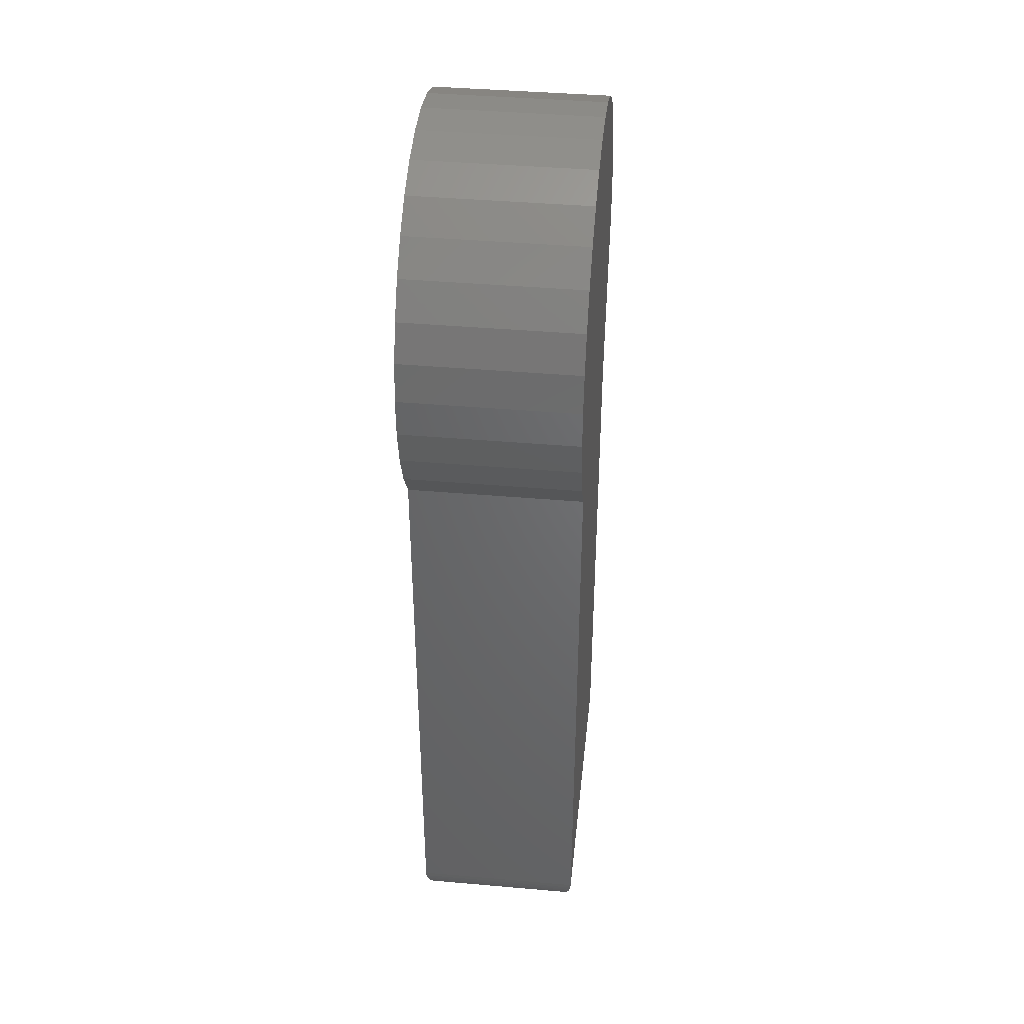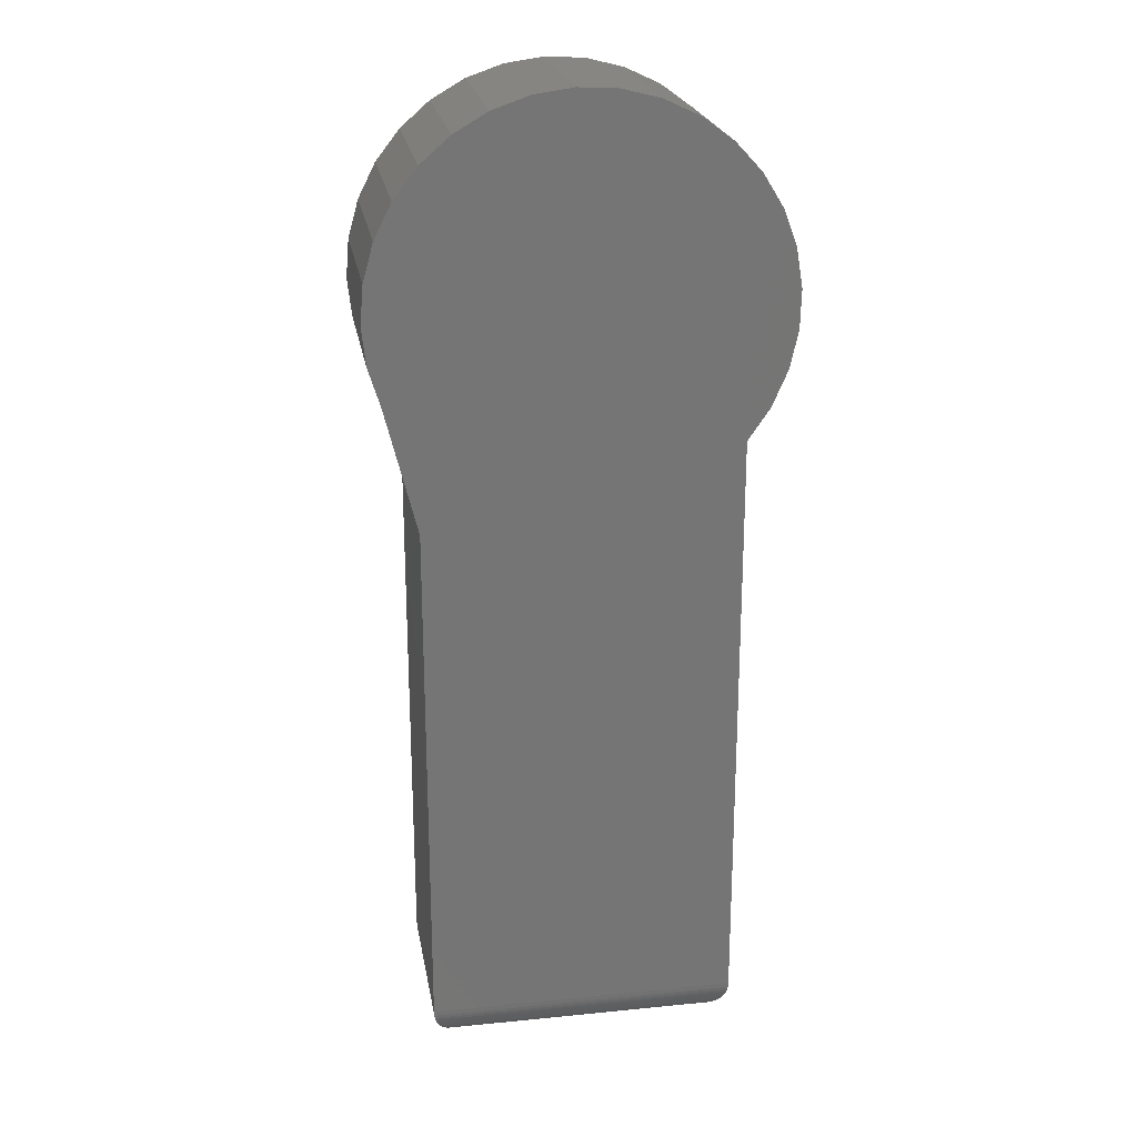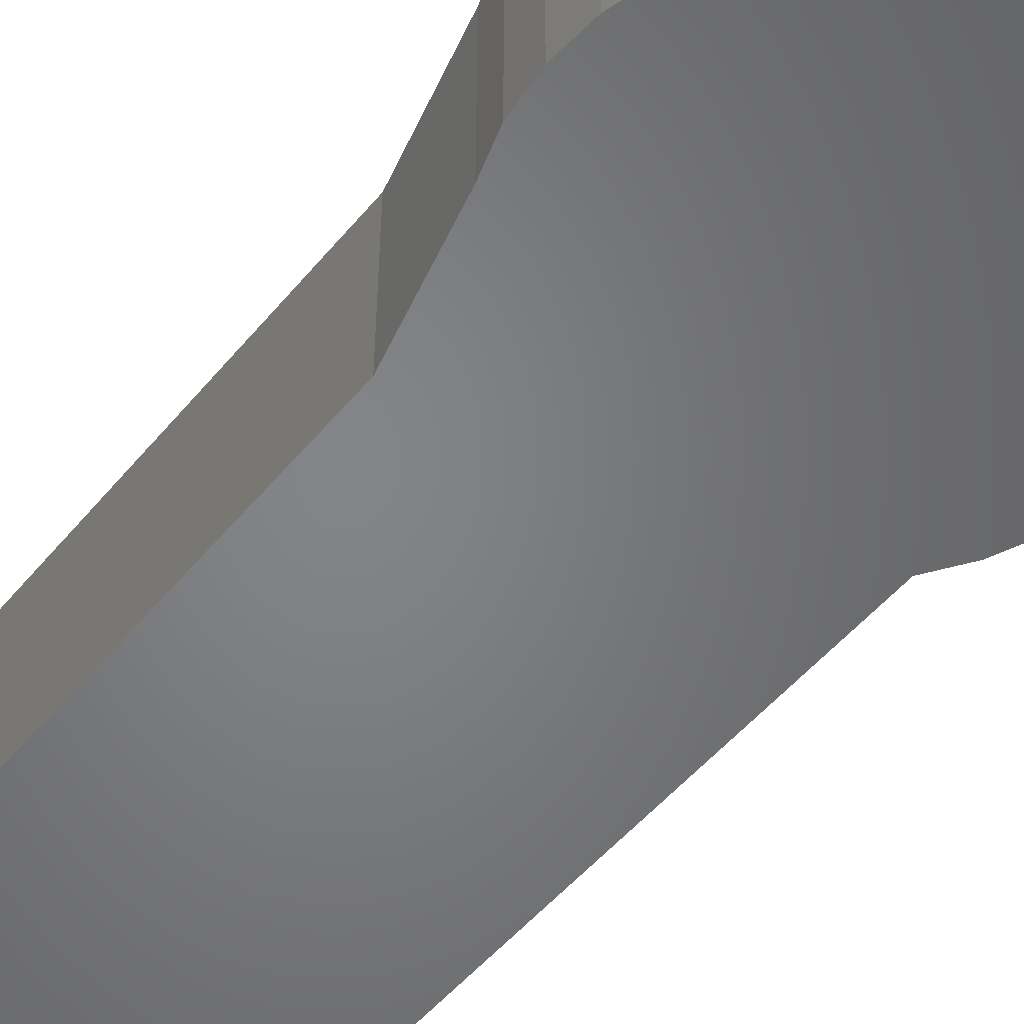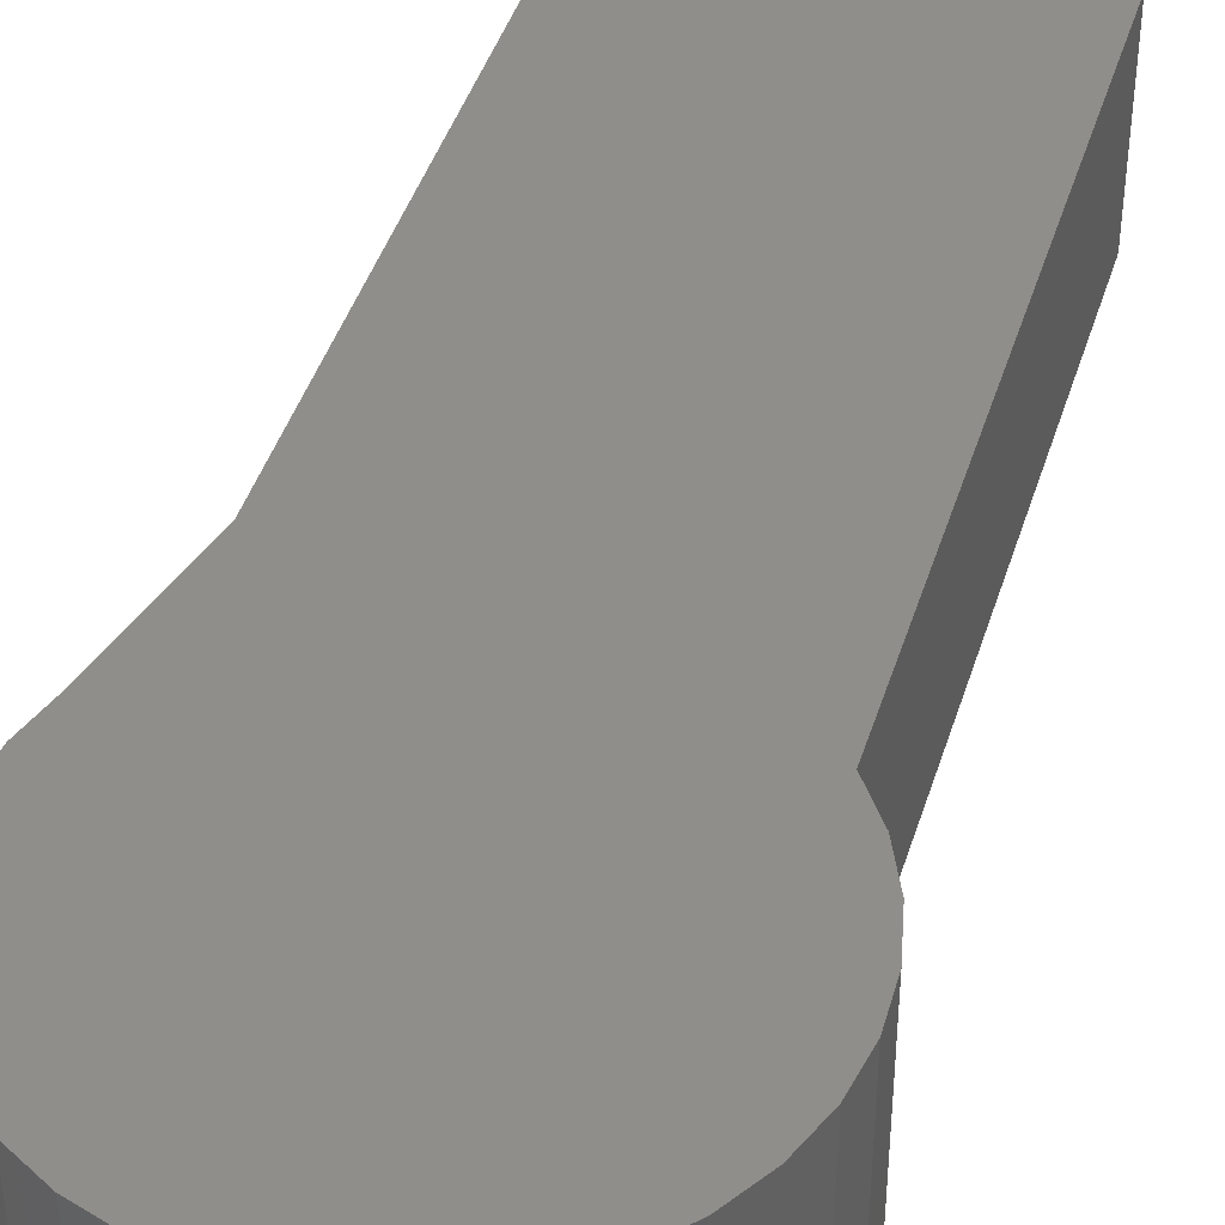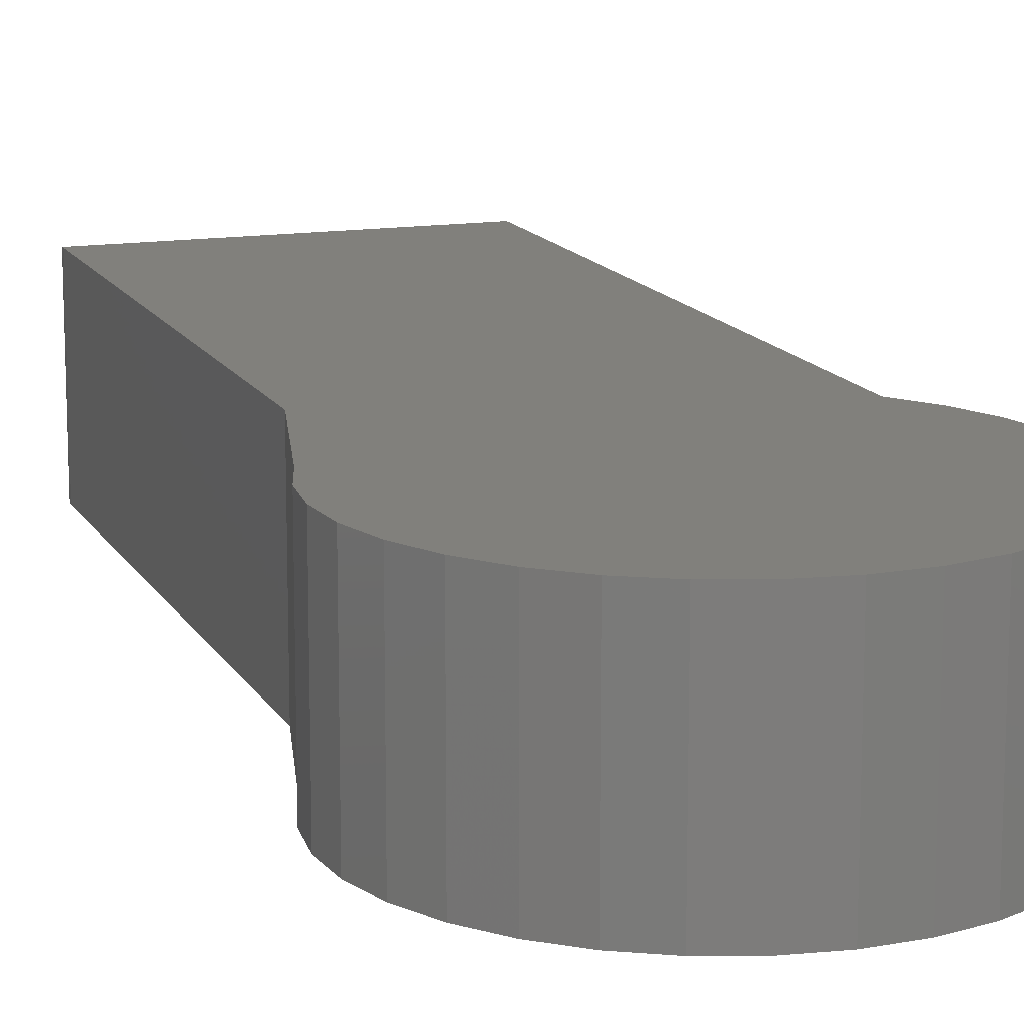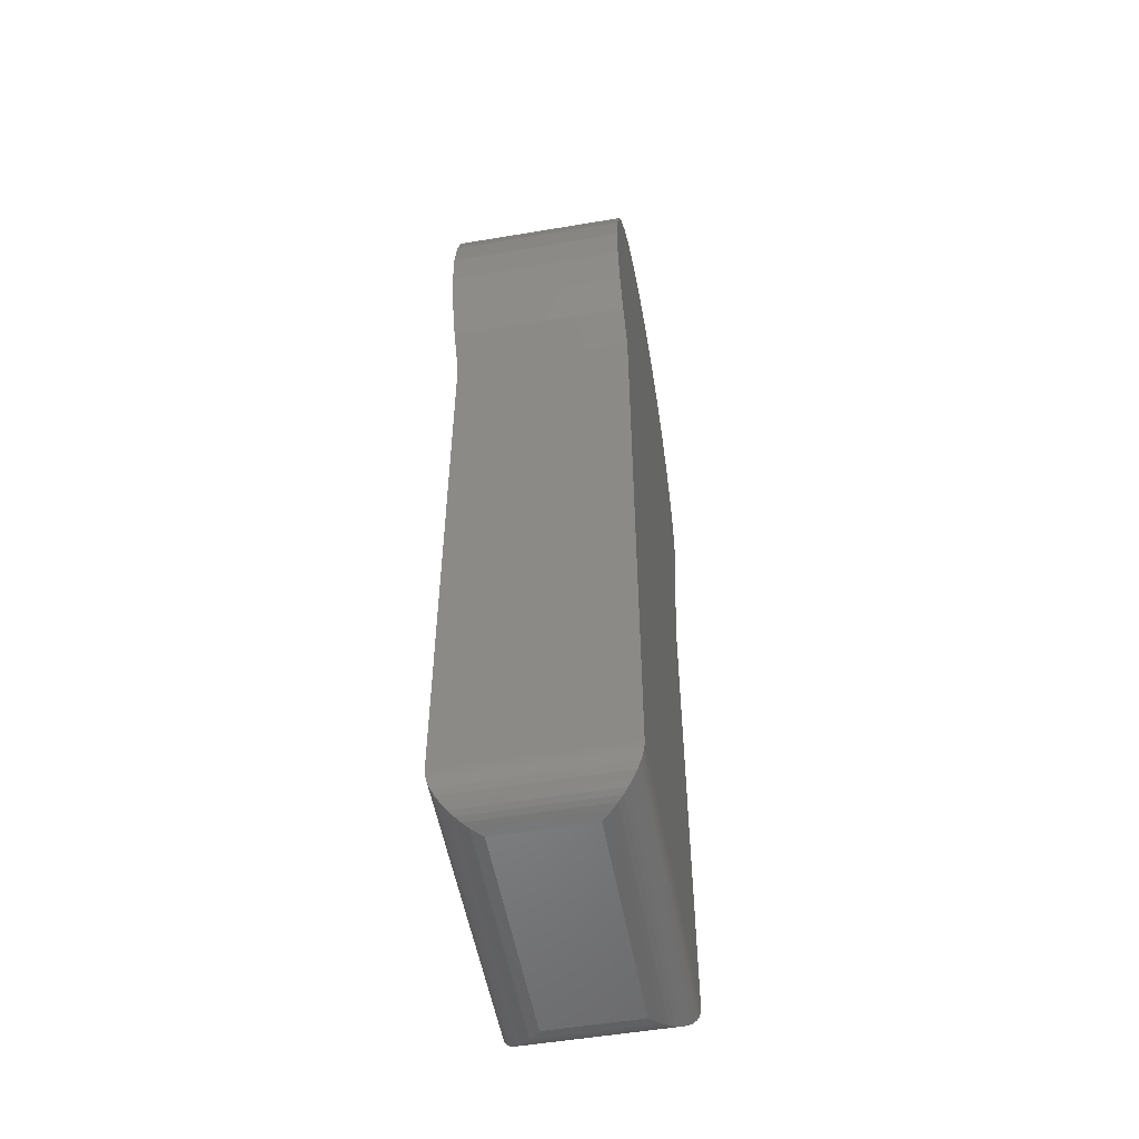
<metadata>
{"format":"stl","ext":"stl","renderer":"f3d","projection":"perspective","resolution":1024,"background":"white","views":[{"elev":40.7,"azim":-83.9,"up":"+Y"},{"elev":22.5,"azim":170.3,"up":"+Y"},{"elev":-51.8,"azim":141.6,"up":"+Z"},{"elev":42.8,"azim":-163.2,"up":"+Z"},{"elev":14.0,"azim":160.5,"up":"+Z"},{"elev":-53.3,"azim":-79.8,"up":"+Y"}]}
</metadata>
<code>
# stl→obj: 100 verts, 196 faces
v 0.1197 0.03125 0.1328
v 0.1197 0.03125 0
v 0.1197 0.4324 0.1328
v 0.1197 0.4324 0
v -0.1172 0.4895 0
v -0.1172 0.4895 0.1328
v -0.1341 0.514 0
v -0.1341 0.514 0.1328
v -0.146 0.5413 0
v -0.146 0.5413 0.1328
v -0.1524 0.5704 0
v -0.1524 0.5704 0.1328
v -0.1531 0.6001 0
v -0.1531 0.6001 0.1328
v -0.1482 0.6295 0
v -0.1482 0.6295 0.1328
v -0.1377 0.6574 0
v -0.1377 0.6574 0.1328
v -0.122 0.6827 0
v -0.122 0.6827 0.1328
v -0.1018 0.7046 0
v -0.1018 0.7046 0.1328
v -0.07781 0.7222 0
v -0.07781 0.7222 0.1328
v -0.05087 0.7348 0
v -0.05087 0.7348 0.1328
v -0.02199 0.7421 0
v -0.02199 0.7421 0.1328
v 0.007739 0.7437 0
v 0.007739 0.7437 0.1328
v 0.03723 0.7396 0
v 0.03723 0.7396 0.1328
v 0.06539 0.73 0
v 0.06539 0.73 0.1328
v 0.09117 0.7151 0
v 0.09117 0.7151 0.1328
v 0.1136 0.6955 0
v 0.1136 0.6955 0.1328
v 0.1319 0.672 0
v 0.1319 0.672 0.1328
v 0.1454 0.6455 0
v 0.1454 0.6455 0.1328
v 0.1535 0.6168 0
v 0.1535 0.6168 0.1328
v 0.156 0.5871 0
v 0.156 0.5871 0.1328
v 0.1527 0.5575 0
v 0.1527 0.5575 0.1328
v 0.1439 0.5291 0
v 0.1439 0.5291 0.1328
v -0.1172 0.03125 0
v -0.1172 0.03125 0.1328
v -0.08594 0 0.1016
v -0.08594 0 0.03125
v 0.0884 0 0.1016
v 0.0884 0 0.03125
v -0.09387 0.001024 0.02332
v 0.09634 0.001024 0.02332
v -0.1141 0.01774 0.00307
v 0.114 0.01337 0.005622
v -0.1116 0.01337 0.005622
v 0.1108 0.009471 0.008839
v -0.1083 0.009471 0.008839
v 0.1075 0.0065 0.01217
v -0.105 0.0065 0.01217
v 0.1039 0.004121 0.01574
v -0.1014 0.004121 0.01574
v 0.1002 0.002304 0.01947
v -0.09771 0.002304 0.01947
v -0.1169 0.02739 0.0002397
v 0.1194 0.02739 0.0002397
v -0.1165 0.02489 0.0006549
v 0.119 0.02489 0.0006549
v -0.1159 0.02246 0.001261
v 0.1184 0.02246 0.001261
v -0.1151 0.02004 0.002081
v 0.1176 0.02004 0.002081
v 0.1166 0.01774 0.00307
v 0.09634 0.001024 0.1095
v 0.114 0.01337 0.1272
v 0.1108 0.009471 0.124
v 0.1075 0.0065 0.1206
v 0.1039 0.004121 0.1171
v 0.1002 0.002304 0.1133
v 0.1194 0.02739 0.1326
v 0.119 0.02489 0.1322
v 0.1184 0.02246 0.1316
v 0.1176 0.02004 0.1307
v 0.1166 0.01774 0.1297
v -0.09387 0.001024 0.1095
v -0.09772 0.002304 0.1133
v -0.1014 0.004121 0.1171
v -0.105 0.0065 0.1206
v -0.1083 0.009471 0.124
v -0.1116 0.01337 0.1272
v -0.1169 0.02739 0.1326
v -0.1165 0.02489 0.1322
v -0.1159 0.02246 0.1316
v -0.1151 0.02004 0.1307
v -0.1141 0.01774 0.1297
f 1 2 3
f 3 2 4
f 5 6 7
f 7 6 8
f 7 8 9
f 9 8 10
f 9 10 11
f 11 10 12
f 11 12 13
f 13 12 14
f 13 14 15
f 15 14 16
f 15 16 17
f 17 16 18
f 17 18 19
f 19 18 20
f 19 20 21
f 21 20 22
f 21 22 23
f 23 22 24
f 23 24 25
f 25 24 26
f 25 26 27
f 27 26 28
f 27 28 29
f 29 28 30
f 29 30 31
f 31 30 32
f 31 32 33
f 33 32 34
f 33 34 35
f 35 34 36
f 35 36 37
f 37 36 38
f 37 38 39
f 39 38 40
f 39 40 41
f 41 40 42
f 41 42 43
f 43 42 44
f 43 44 45
f 45 44 46
f 45 46 47
f 47 46 48
f 47 48 49
f 49 48 50
f 29 31 27
f 25 27 31
f 31 33 25
f 25 33 35
f 25 35 23
f 23 35 37
f 23 37 21
f 21 37 39
f 21 39 19
f 19 39 41
f 19 41 17
f 17 41 43
f 17 43 15
f 15 43 45
f 15 45 13
f 13 45 47
f 13 47 11
f 11 47 49
f 11 49 9
f 9 49 4
f 9 4 7
f 7 4 5
f 5 4 2
f 5 2 51
f 28 32 30
f 32 28 26
f 8 3 10
f 10 3 50
f 10 50 12
f 12 50 48
f 12 48 14
f 14 48 46
f 14 46 16
f 16 46 44
f 16 44 18
f 18 44 42
f 18 42 20
f 20 42 40
f 20 40 22
f 22 40 38
f 22 38 24
f 24 38 36
f 24 36 26
f 26 36 34
f 26 34 32
f 52 1 6
f 6 1 3
f 6 3 8
f 4 49 3
f 3 49 50
f 6 5 52
f 52 5 51
f 53 54 55
f 55 54 56
f 56 57 58
f 56 54 57
f 59 60 61
f 61 60 62
f 61 62 63
f 63 62 64
f 63 64 65
f 65 64 66
f 65 66 67
f 67 66 68
f 67 68 69
f 69 68 58
f 69 58 57
f 51 2 70
f 70 2 71
f 70 71 72
f 72 71 73
f 72 73 74
f 74 73 75
f 74 75 76
f 76 75 77
f 76 77 59
f 59 77 78
f 59 78 60
f 55 58 79
f 55 56 58
f 78 80 60
f 60 80 81
f 60 81 62
f 62 81 82
f 62 82 64
f 64 82 83
f 64 83 66
f 66 83 84
f 66 84 68
f 68 84 79
f 68 79 58
f 2 1 71
f 71 1 85
f 71 85 73
f 73 85 86
f 73 86 75
f 75 86 87
f 75 87 77
f 77 87 88
f 77 88 78
f 78 88 89
f 78 89 80
f 53 79 90
f 53 55 79
f 90 79 84
f 90 84 91
f 91 84 83
f 91 83 92
f 92 83 82
f 92 82 93
f 93 82 81
f 93 81 94
f 94 81 80
f 94 80 95
f 95 80 89
f 1 52 85
f 85 52 96
f 85 96 86
f 86 96 97
f 86 97 87
f 87 97 98
f 87 98 88
f 88 98 99
f 88 99 89
f 89 99 100
f 89 100 95
f 54 90 57
f 54 53 90
f 57 90 91
f 57 91 69
f 69 91 92
f 69 92 67
f 67 92 93
f 67 93 65
f 65 93 94
f 65 94 63
f 63 94 95
f 63 95 61
f 61 95 100
f 52 51 96
f 96 51 70
f 96 70 97
f 97 70 72
f 97 72 98
f 98 72 74
f 98 74 99
f 99 74 76
f 99 76 100
f 100 76 59
f 100 59 61

</code>
